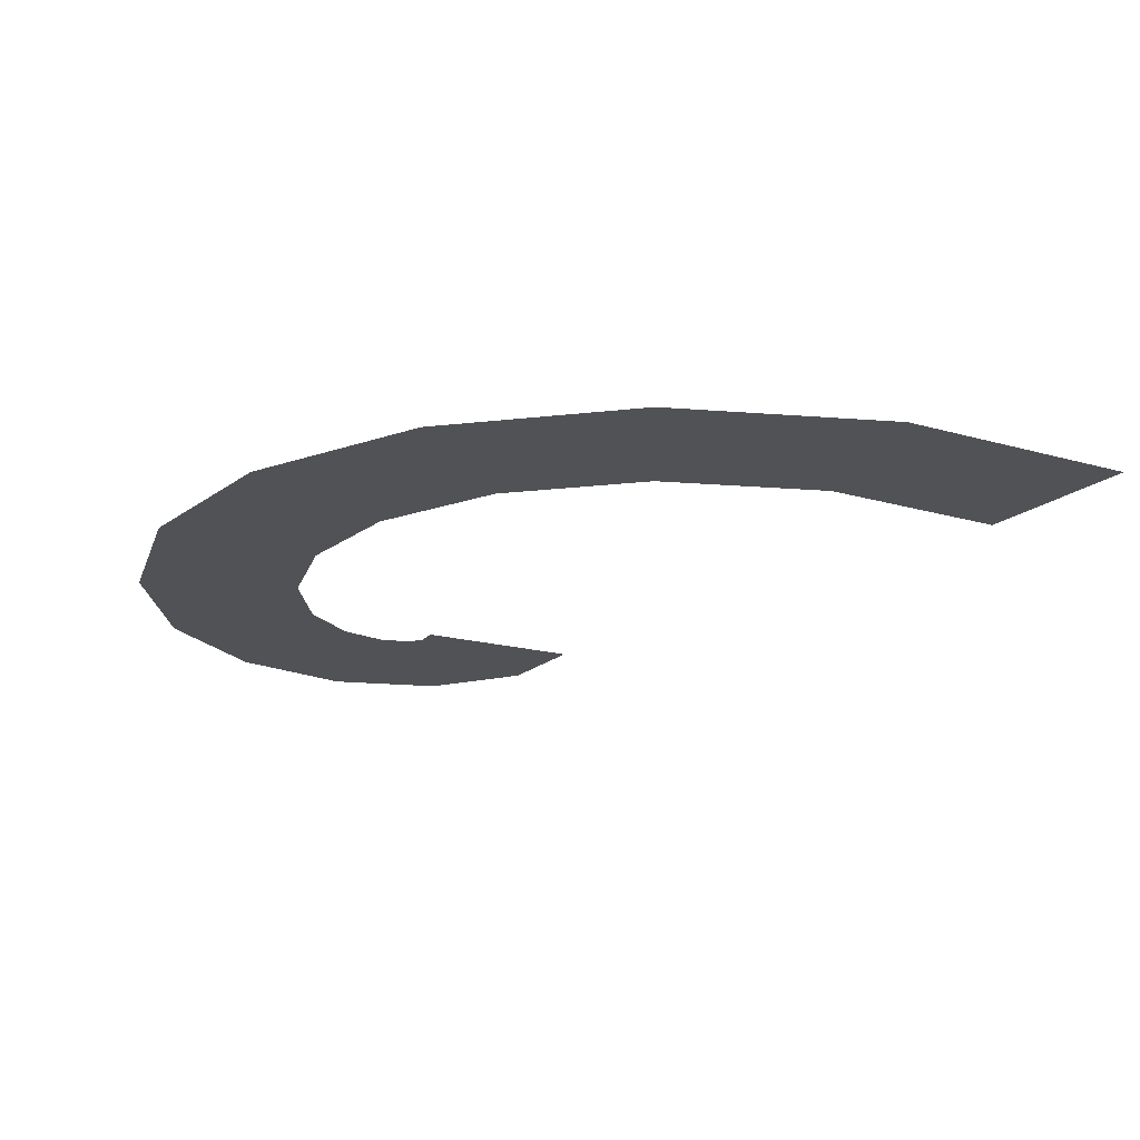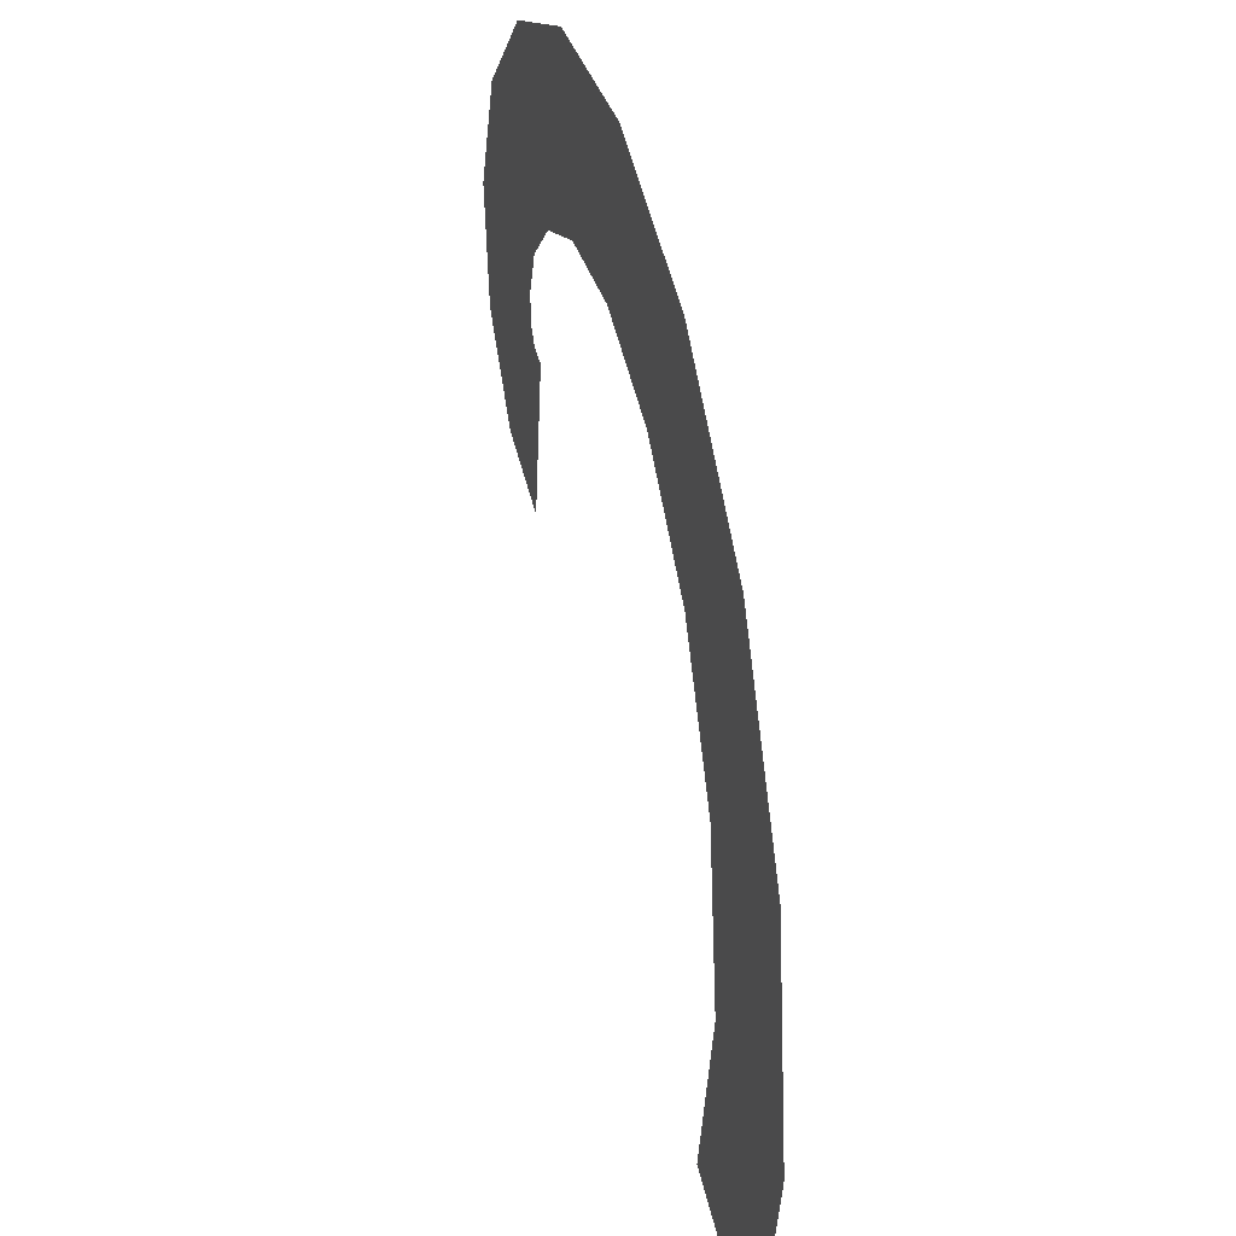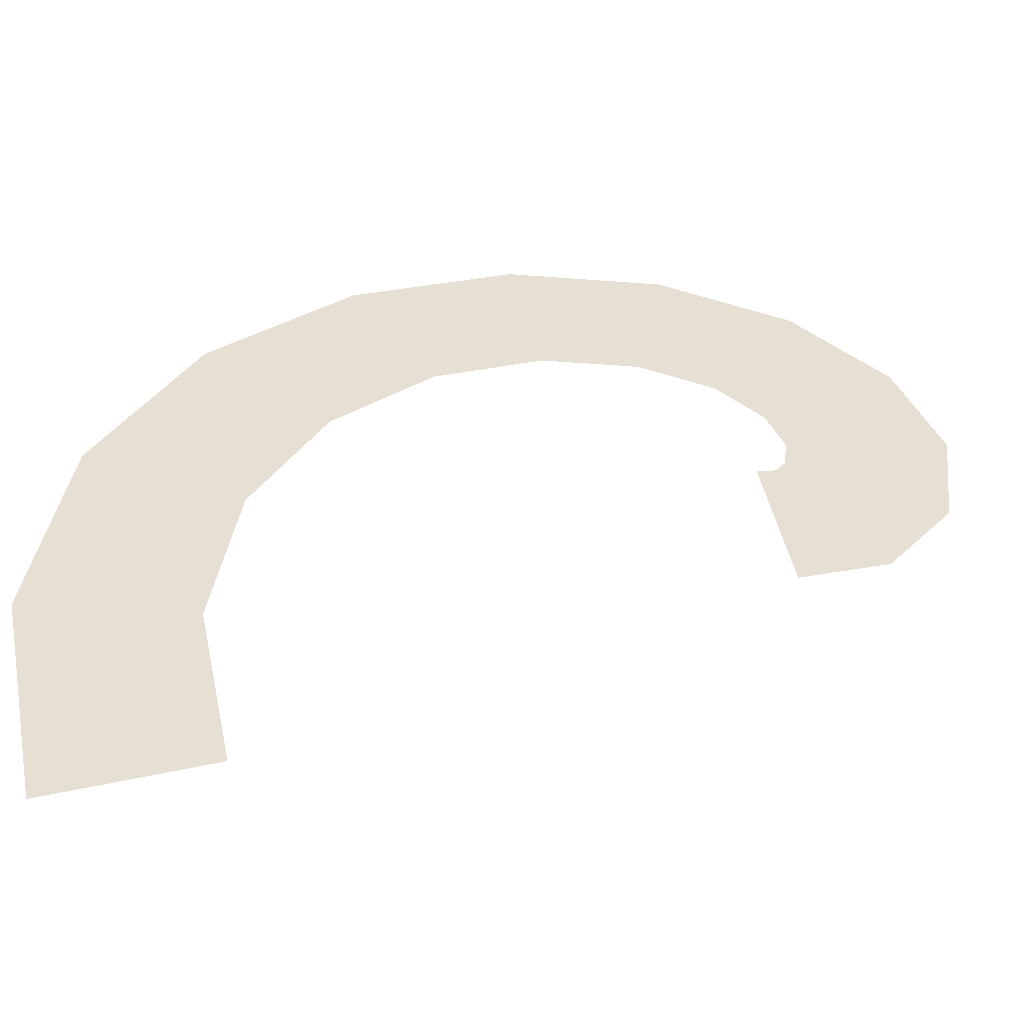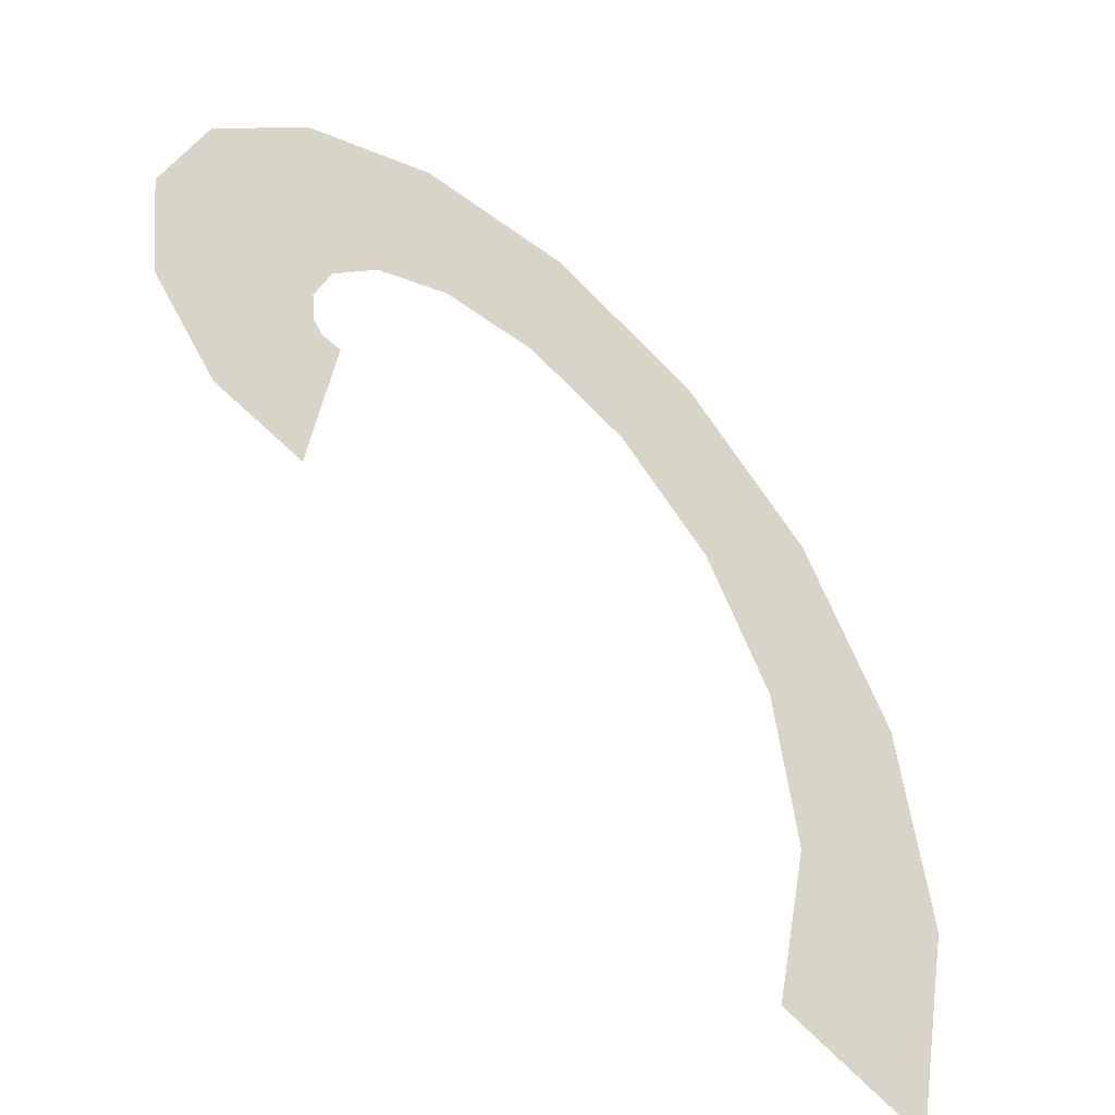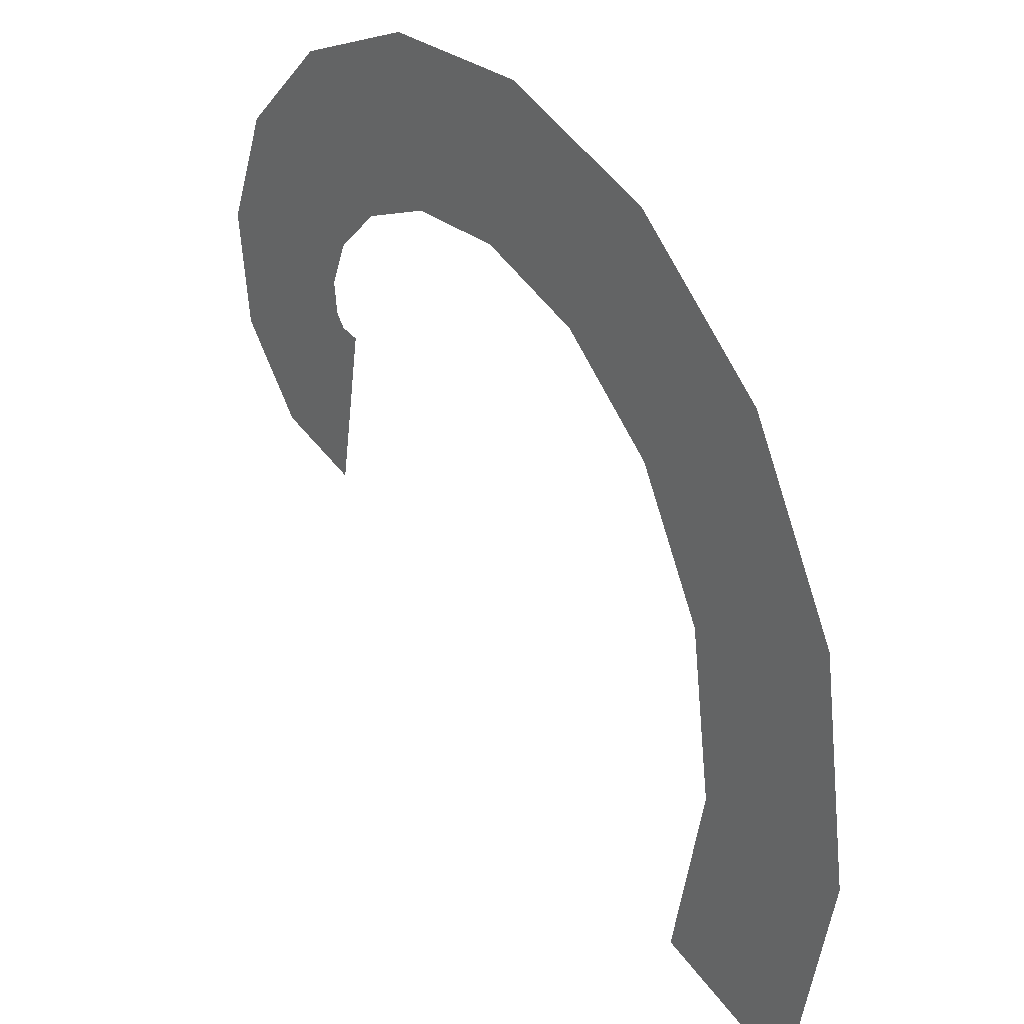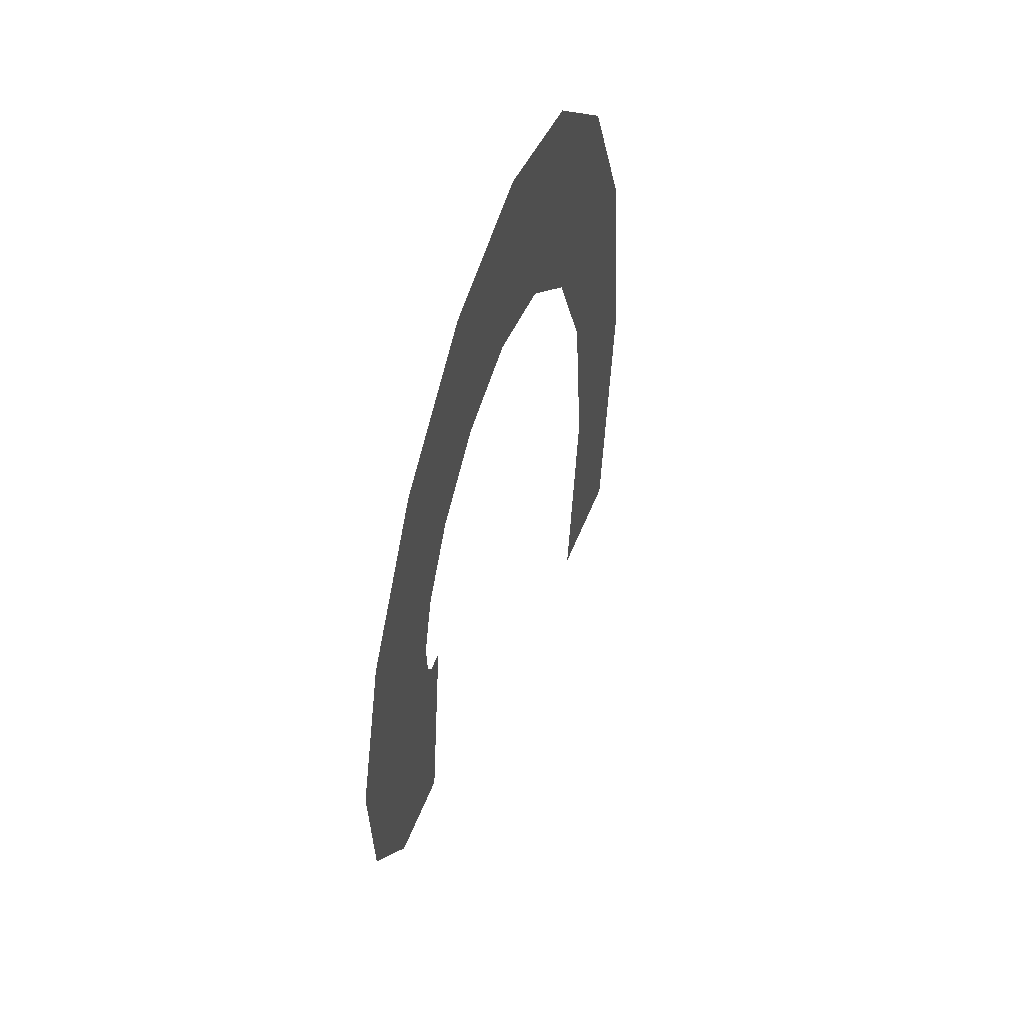
<metadata>
{"format":"obj","ext":"obj","renderer":"f3d","projection":"perspective","resolution":1024,"background":"white","views":[{"elev":-20.7,"azim":-105.8,"up":"+Z"},{"elev":34.6,"azim":-105.4,"up":"+Y"},{"elev":-52.9,"azim":-5.3,"up":"+Y"},{"elev":-46.8,"azim":140.3,"up":"+Y"},{"elev":28.6,"azim":-130.0,"up":"+Y"},{"elev":51.2,"azim":105.2,"up":"+Y"}]}
</metadata>
<code>
g fx_fbx_helix_08
v -0.4907 -0.3364 -1.941e-11
v -0.4016 -0.149 1.983e-11
v -0.3724 -0.2906 1.941e-11
v -0.5284 -0.1532 -1.983e-11
v -0.384 -0.01922 2.038e-11
v -0.505 0.01922 -2.038e-11
v -0.3301 0.08504 2.111e-11
v -0.4308 0.1622 -2.111e-11
v -0.2538 0.1554 2.209e-11
v -0.3216 0.2626 -2.209e-11
v -0.1702 0.1895 2.346e-11
v -0.1956 0.3139 -2.346e-11
v -0.09337 0.1911 2.545e-11
v -0.07146 0.3162 -2.545e-11
v -0.03411 0.1687 2.841e-11
v 0.03411 0.2758 -2.841e-11
v 0.001907 0.134 3.3e-11
v 0.108 0.2042 -3.3e-11
v 0.01523 0.09983 4.015e-11
v 0.1415 0.1159 -4.015e-11
v 0.01275 0.07607 5.067e-11
v 0.1311 0.02844 -5.067e-11
v 0.005259 0.06586 6.28e-11
v 0.07929 -0.03838 -6.28e-11
v -0.009888 0.06243 0
v 0.009888 -0.06243 0
g fx_fbx_helix_08_0
f 3 2 1
f 2 4 1
f 2 5 4
f 5 6 4
f 5 7 6
f 7 8 6
f 7 9 8
f 9 10 8
f 9 11 10
f 11 12 10
f 11 13 12
f 13 14 12
f 13 15 14
f 15 16 14
f 15 17 16
f 17 18 16
f 17 19 18
f 19 20 18
f 19 21 20
f 21 22 20
f 21 23 22
f 23 24 22
f 23 25 24
f 25 26 24

</code>
